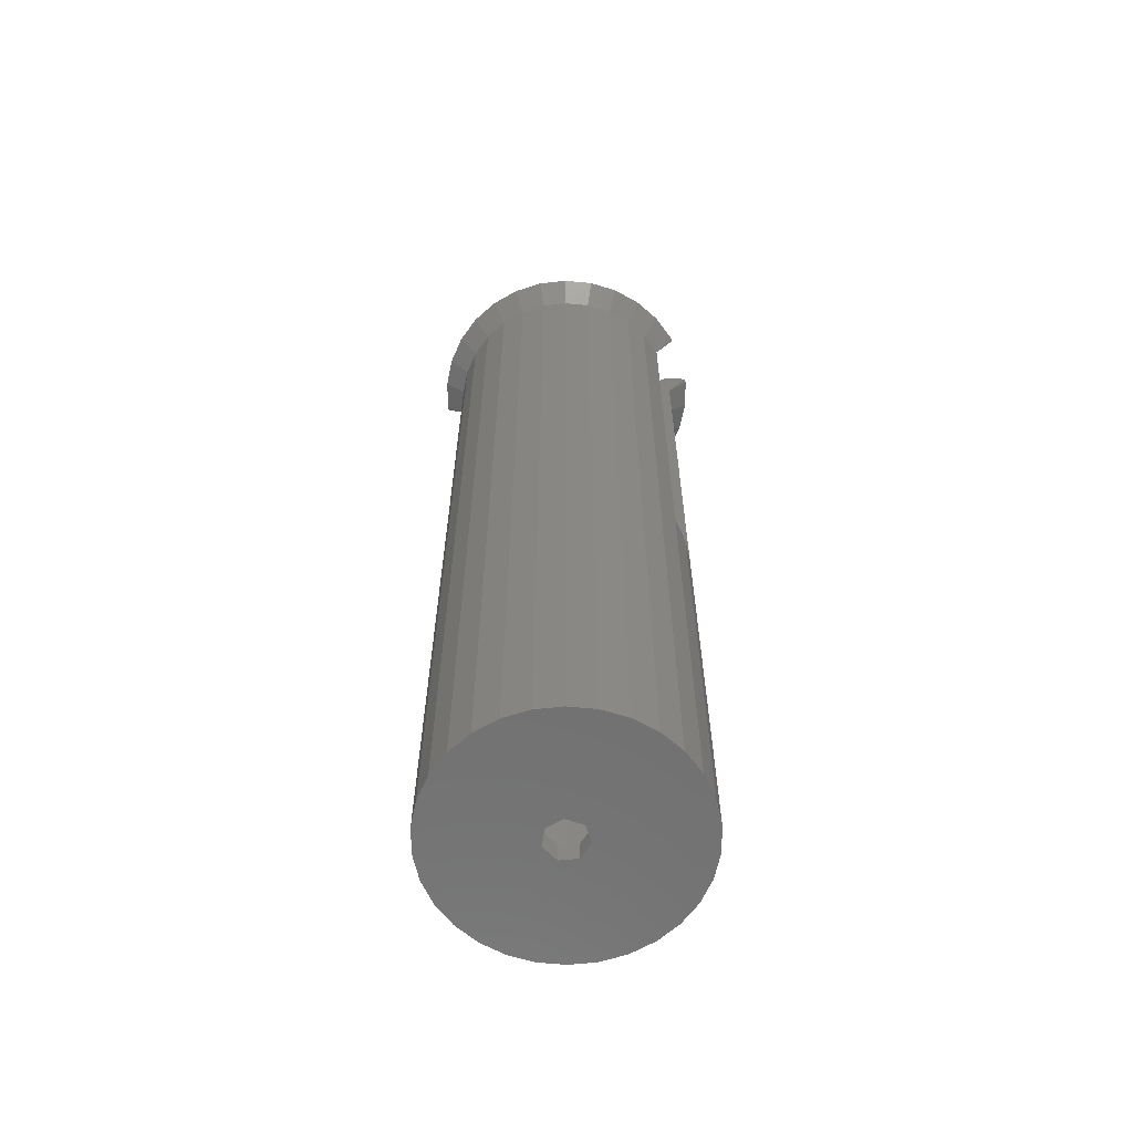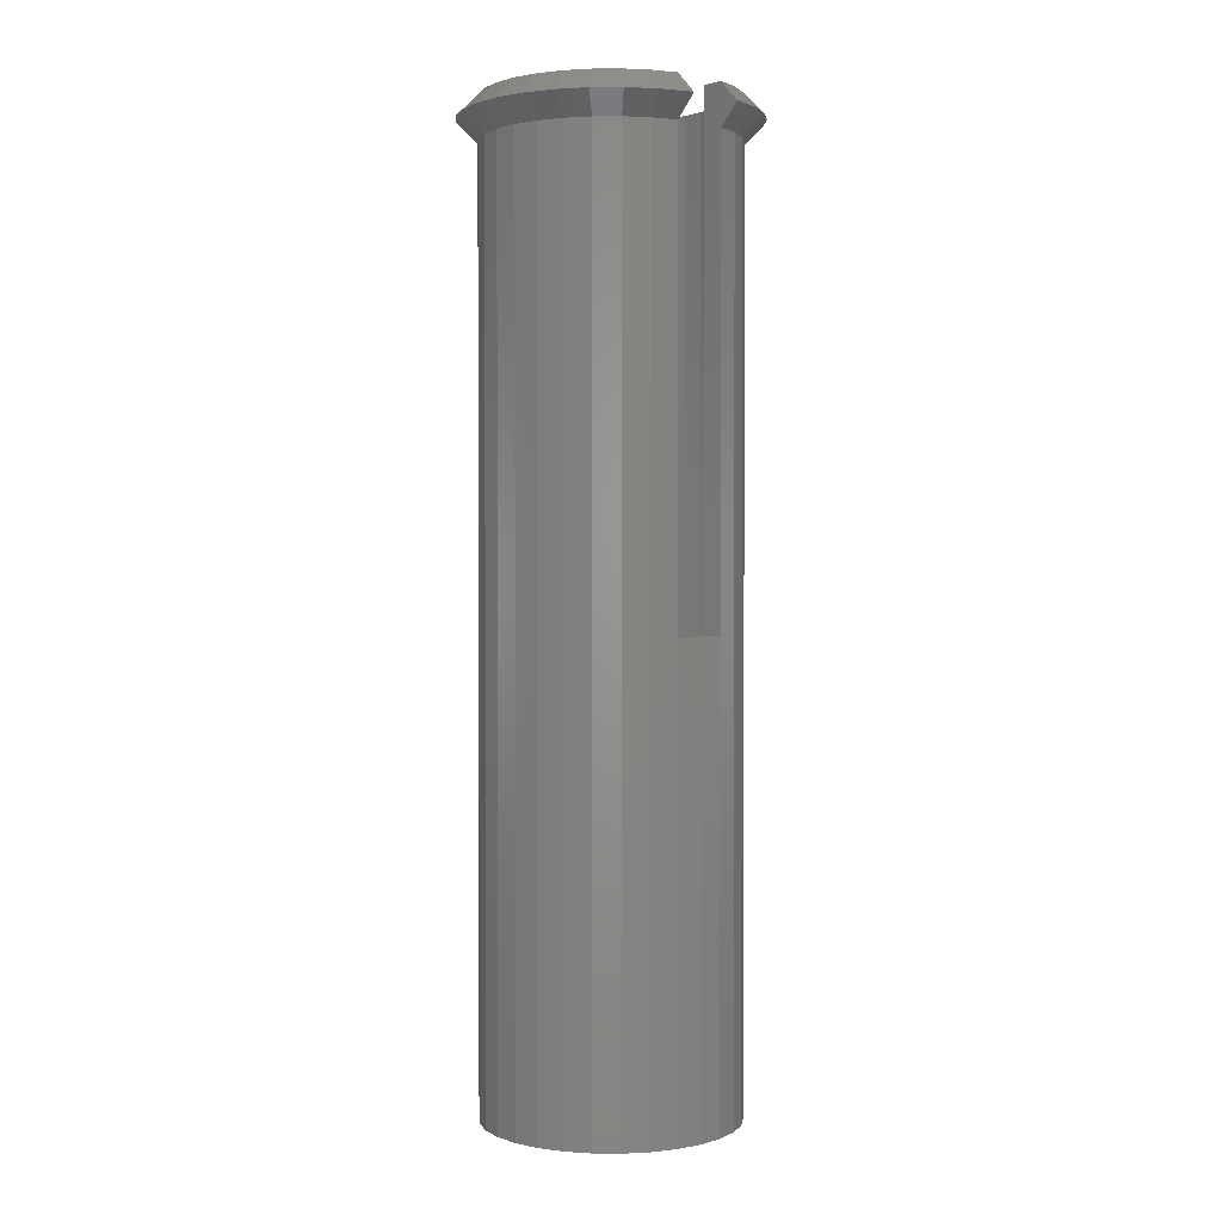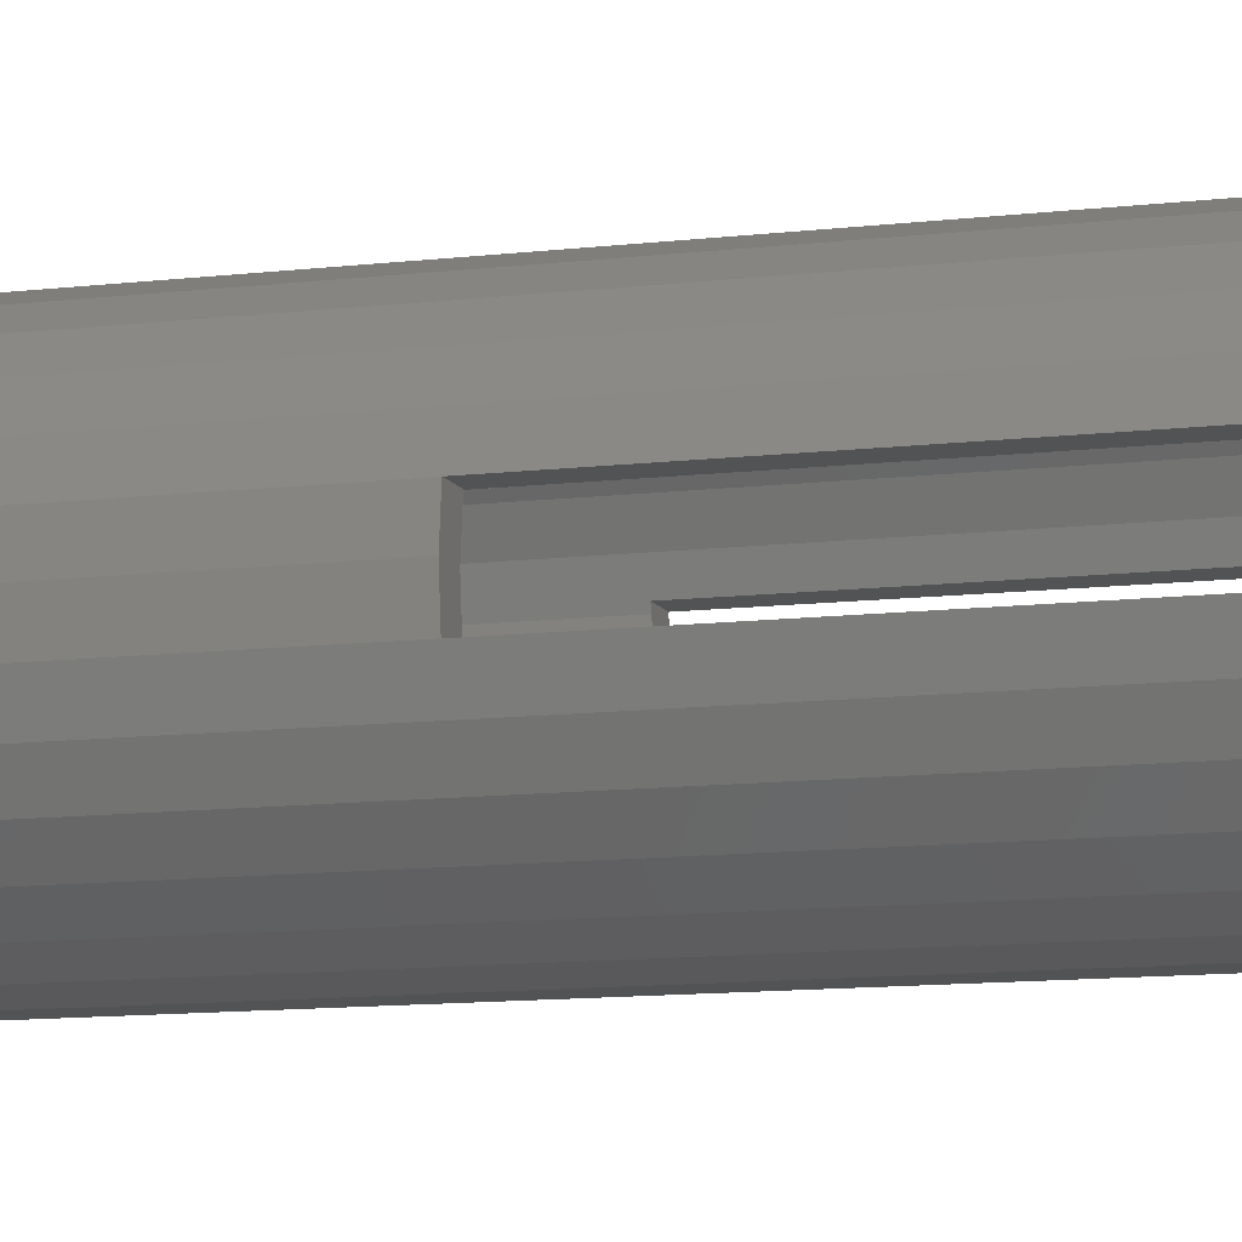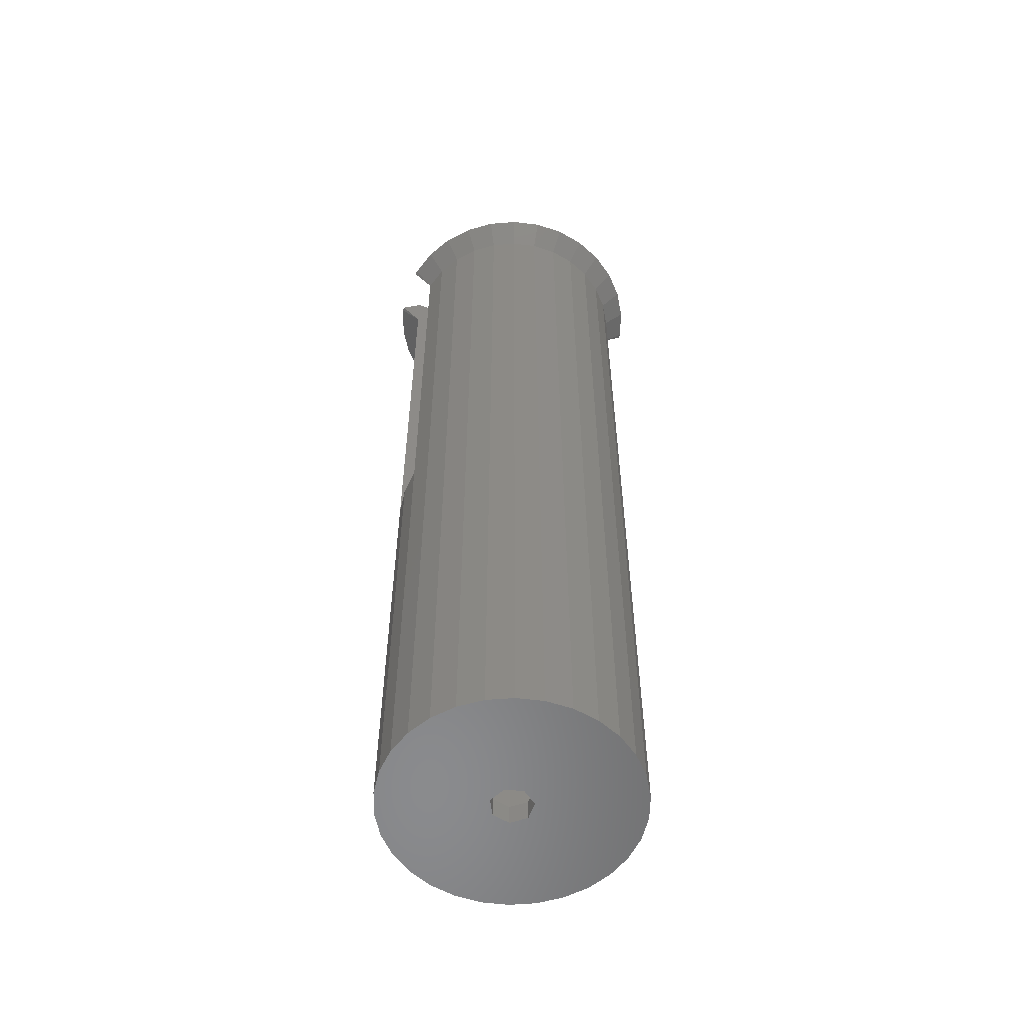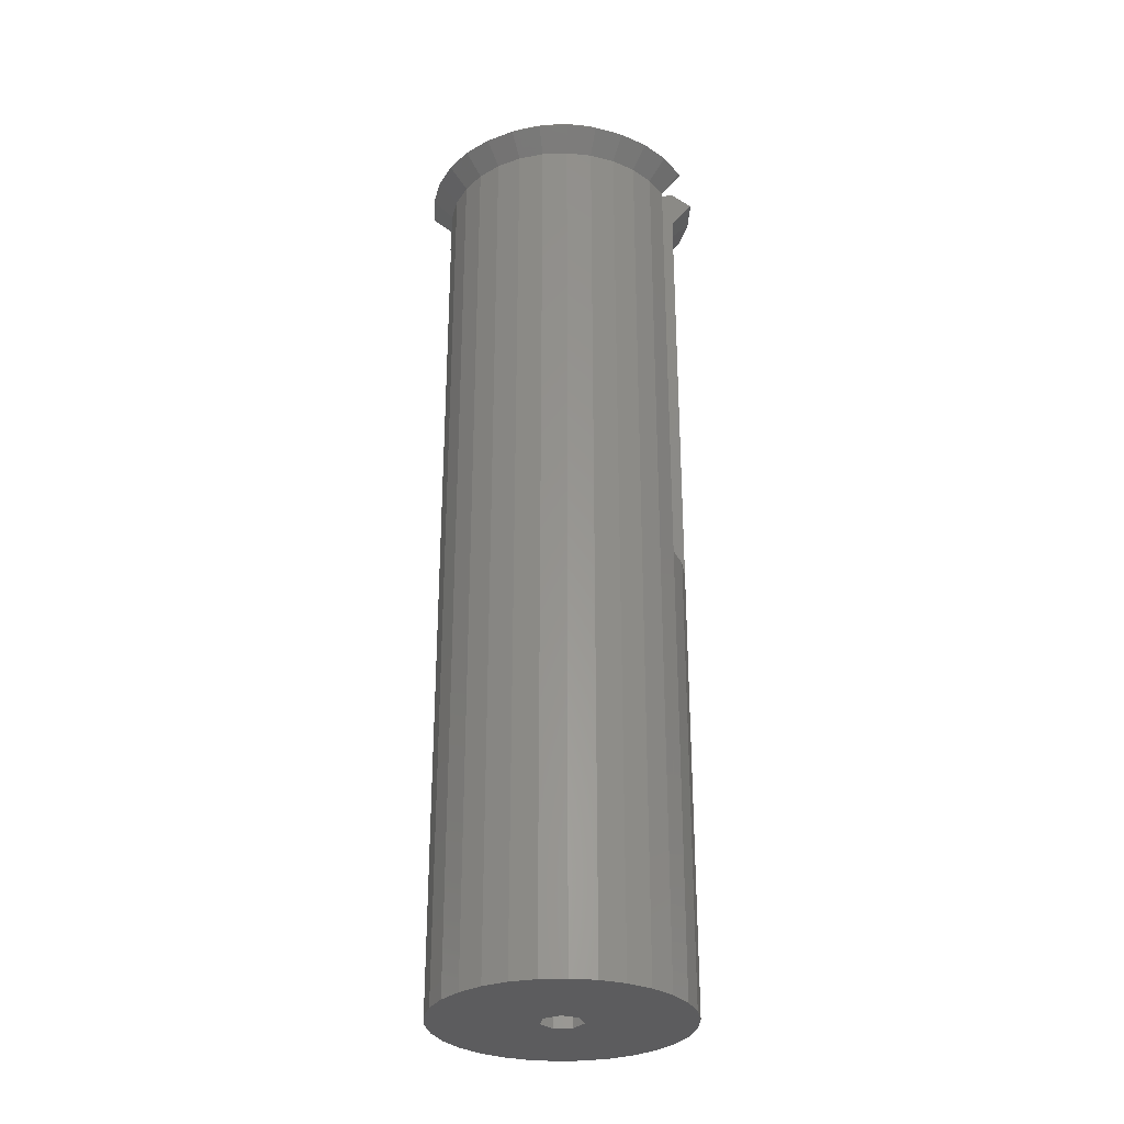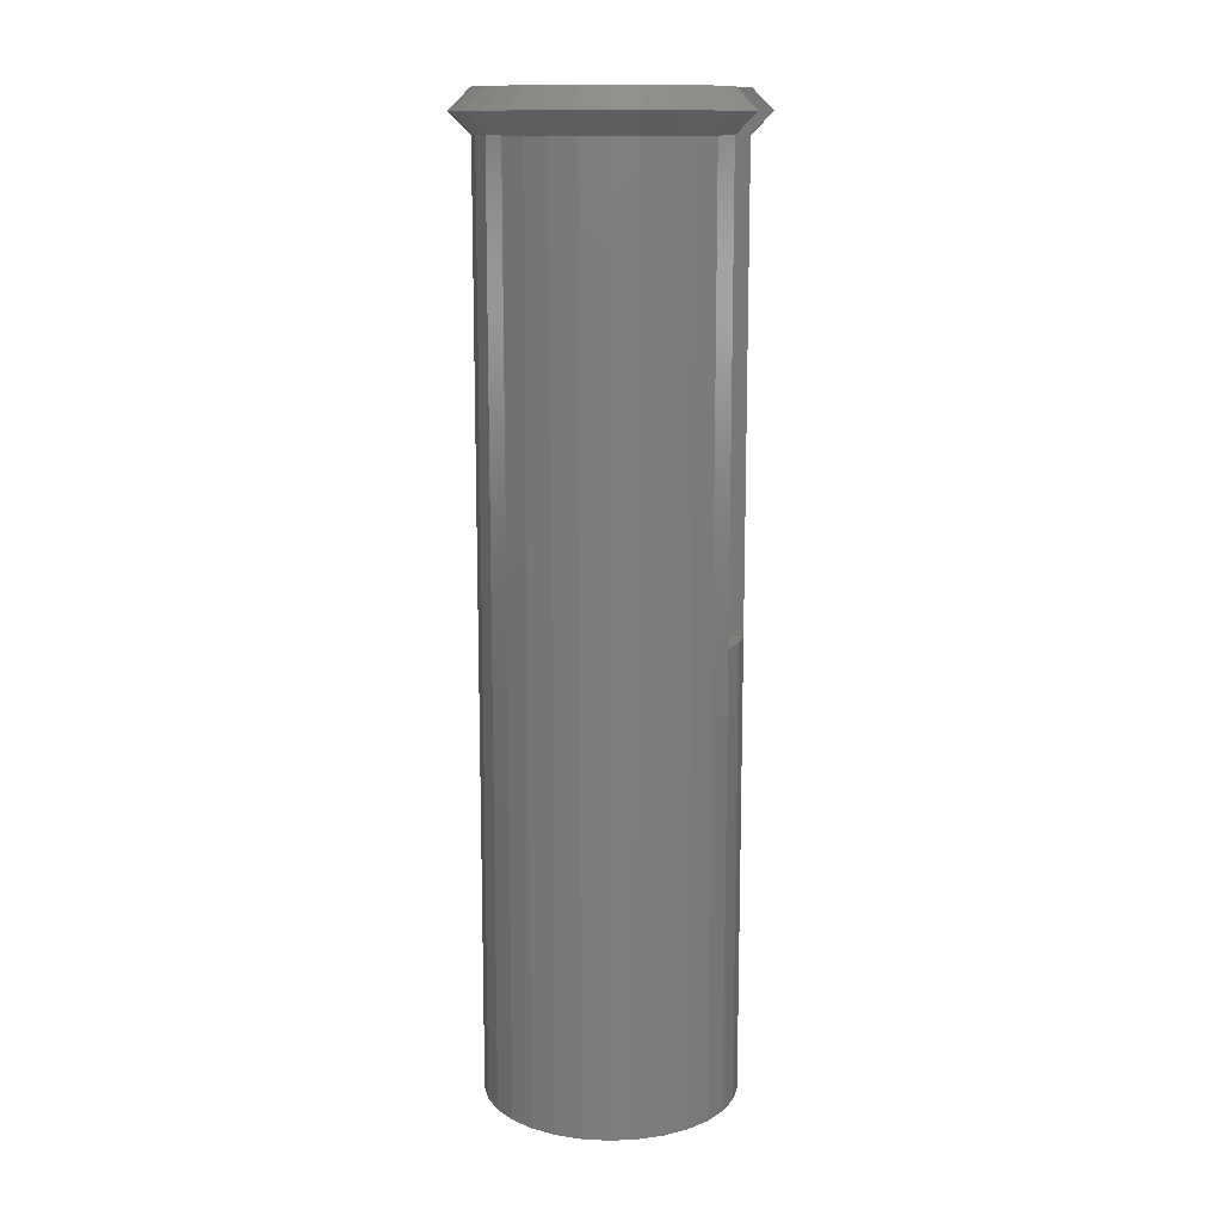
<metadata>
{"format":"stl","ext":"stl","renderer":"f3d","projection":"perspective","resolution":1024,"background":"white","views":[{"elev":-62.8,"azim":-161.6,"up":"+Z"},{"elev":1.3,"azim":49.6,"up":"+Z"},{"elev":-10.5,"azim":-72.5,"up":"+Y"},{"elev":-56.5,"azim":160.8,"up":"+Z"},{"elev":-30.0,"azim":-164.4,"up":"+Z"},{"elev":13.0,"azim":-161.2,"up":"+Z"}]}
</metadata>
<code>
# stl→obj: 222 verts, 452 faces
v -13.69 -2.911 90
v -13.74 -2.5 90
v -11.76 -2.5 88.02
v -11.76 -2.5 91.98
v -11.74 -2.5 92
v -13.46 -2.5 90.28
v -9.645 -2.5 92
v -11.74 -2.5 88
v -9.645 -2.5 44
v -11.74 -2.5 44
v -12.79 -5.694 90
v -10.96 -4.881 88
v -11.74 -2.495 0
v -10.96 -4.881 0
v -11.74 -2.495 44
v -10 0 44
v -9.781 -2.079 44
v -9.781 2.079 44
v -9.645 2.5 44
v -11.74 2.5 44
v -11.74 2.495 44
v -12 0 44
v -9.135 -4.067 92
v -9.135 -4.067 2
v -9.781 -2.079 2
v -10.96 -4.881 92
v -8.03 -8.918 92
v -9.708 -7.053 92
v -6.691 -7.431 92
v -8.09 -5.878 92
v -6 -10.39 92
v -5 -8.66 92
v -3.708 -11.41 92
v -3.09 -9.511 92
v -1.254 -11.93 92
v 1.045 -9.945 92
v -1.045 -9.945 92
v 1.254 -11.93 92
v 3.09 -9.511 92
v 3.708 -11.41 92
v 5 -8.66 92
v 6 -10.39 92
v 6.691 -7.431 92
v 8.03 -8.918 92
v 8.09 -5.878 92
v 9.708 -7.053 92
v 11.74 -2.5 92
v 9.645 -2.5 92
v 10.96 -4.881 92
v 9.135 -4.067 92
v -11.33 -8.229 90
v -9.708 -7.053 88
v -9.708 -7.053 0
v -12 0 0
v -11.74 2.495 0
v -10.96 4.881 0
v -9.708 7.053 0
v -8.03 8.918 0
v -6 10.39 0
v -3.708 11.41 0
v -1.254 11.93 0
v 1.254 11.93 0
v 3.708 11.41 0
v 6 10.39 0
v 8.03 8.918 0
v 9.708 7.053 0
v 1.247 1.564 0
v 10.96 4.881 0
v 11.74 2.495 0
v 2 0 0
v 12 0 0
v -0.445 -1.95 0
v 11.74 -2.495 0
v 10.96 -4.881 0
v 9.708 -7.053 0
v 8.03 -8.918 0
v 6 -10.39 0
v 3.708 -11.41 0
v 1.254 -11.93 0
v -1.254 -11.93 0
v -3.708 -11.41 0
v -6 -10.39 0
v -8.03 -8.918 0
v -1.802 -0.8678 0
v 1.247 -1.564 0
v -0.445 1.95 0
v -1.802 0.8678 0
v -11.74 2.5 88
v -10.96 4.881 88
v -13.46 2.5 89.72
v -11.76 2.5 88.02
v -9.645 2.5 92
v -11.74 2.5 92
v -11.76 2.5 91.98
v -13.74 2.5 90
v -9.135 4.067 2
v -9.135 4.067 92
v -9.781 2.079 2
v -10 0 2
v -8.09 -5.878 2
v -5 -8.66 2
v -6.691 -7.431 2
v -3.09 -9.511 2
v -1.045 -9.945 2
v 1.045 -9.945 2
v 3.09 -9.511 2
v 5 -8.66 2
v 6.691 -7.431 2
v 8.09 -5.878 2
v 9.135 -4.067 2
v 9.781 -2.079 2
v -0.445 -1.95 2
v -1.802 -0.8678 2
v -0.445 1.95 2
v 1.247 1.564 2
v 9.135 4.067 2
v 8.09 5.878 2
v 6.691 7.431 2
v 5 8.66 2
v 3.09 9.511 2
v 1.045 9.945 2
v -1.045 9.945 2
v -3.09 9.511 2
v -5 8.66 2
v -6.691 7.431 2
v -8.09 5.878 2
v 2 0 2
v 9.781 2.079 2
v -1.802 0.8678 2
v 1.247 -1.564 2
v 10 0 2
v 9.645 -2.5 44
v 9.781 -2.079 44
v 11.76 -2.5 91.98
v 13.74 -2.5 90
v 13.46 -2.5 89.72
v 11.76 -2.5 88.02
v 11.74 -2.5 88
v 11.74 -2.5 44
v 13.69 -2.911 90
v 12.79 -5.694 90
v 11.33 -8.229 90
v 9.368 -10.4 90
v 7 -12.12 90
v 4.326 -13.31 90
v 1.463 -13.92 90
v -1.463 -13.92 90
v -4.326 -13.31 90
v -7 -12.12 90
v -9.368 -10.4 90
v -8.03 -8.918 88
v -6 -10.39 88
v -3.708 -11.41 88
v -1.254 -11.93 88
v 1.254 -11.93 88
v 3.708 -11.41 88
v 6 -10.39 88
v 8.03 -8.918 88
v 9.708 -7.053 88
v 10.96 -4.881 88
v 11.74 -2.495 44
v 12 0 44
v 11.74 2.495 44
v 10.96 4.881 88
v 11.74 2.5 44
v 11.74 2.5 88
v 9.708 7.053 88
v 8.03 8.918 88
v 6 10.39 88
v 3.708 11.41 88
v 1.254 11.93 88
v -1.254 11.93 88
v -3.708 11.41 88
v -6 10.39 88
v -8.03 8.918 88
v -9.708 7.053 88
v -12.79 5.694 90
v -11.33 8.229 90
v -13.69 2.911 90
v -10.96 4.881 92
v -8.09 5.878 92
v -6.691 7.431 92
v -5 8.66 92
v -1.254 11.93 92
v 1.254 11.93 92
v -3.09 9.511 92
v 3.708 11.41 92
v -1.045 9.945 92
v 6 10.39 92
v 1.045 9.945 92
v 8.03 8.918 92
v 3.09 9.511 92
v 9.708 7.053 92
v 5 8.66 92
v 10.96 4.881 92
v 6.691 7.431 92
v 11.74 2.5 92
v 8.09 5.878 92
v 9.135 4.067 92
v 9.645 2.5 92
v -3.708 11.41 92
v -6 10.39 92
v -8.03 8.918 92
v -9.708 7.053 92
v 9.781 2.079 44
v 9.645 2.5 44
v 10 0 44
v 13.74 2.5 90
v 11.76 2.5 88.02
v 13.46 2.5 90.28
v 11.76 2.5 91.98
v 13.69 2.911 90
v 12.79 5.694 90
v 11.33 8.229 90
v 9.368 10.4 90
v 7 12.12 90
v 4.326 13.31 90
v -1.463 13.92 90
v 1.463 13.92 90
v -4.326 13.31 90
v -7 12.12 90
v -9.368 10.4 90
f 1 2 3
f 4 5 6
f 6 5 5
f 6 5 7
f 8 7 9
f 6 7 8
f 2 6 3
f 6 8 3
f 8 9 10
f 6 2 1
f 6 1 4
f 4 1 11
f 5 4 11
f 11 1 12
f 1 3 12
f 12 3 8
f 13 14 15
f 10 14 12
f 15 14 10
f 10 12 8
f 15 10 9
f 16 15 17
f 17 15 9
f 18 15 16
f 19 15 18
f 20 15 19
f 21 15 20
f 22 15 21
f 23 9 7
f 24 9 23
f 17 9 24
f 25 17 24
f 7 5 26
f 27 7 28
f 28 7 26
f 23 7 27
f 29 30 31
f 32 29 33
f 34 32 35
f 36 37 38
f 39 36 40
f 41 39 42
f 43 41 44
f 45 43 46
f 47 48 49
f 48 50 49
f 49 45 46
f 46 43 44
f 44 41 42
f 42 39 40
f 40 36 38
f 38 37 35
f 37 34 35
f 35 32 33
f 33 29 31
f 31 30 27
f 30 23 27
f 50 45 49
f 5 11 26
f 5 5 26
f 26 11 51
f 51 11 52
f 52 11 12
f 14 53 12
f 12 53 52
f 54 13 22
f 22 13 15
f 54 55 13
f 13 55 56
f 13 56 57
f 13 57 58
f 13 58 59
f 13 59 60
f 13 60 61
f 13 61 62
f 13 62 63
f 13 63 64
f 13 64 65
f 13 65 66
f 67 68 69
f 70 69 71
f 72 71 73
f 13 73 74
f 13 74 75
f 13 75 76
f 13 76 77
f 13 77 78
f 13 78 79
f 13 79 80
f 13 80 81
f 13 81 82
f 13 82 83
f 13 83 53
f 13 53 14
f 72 13 84
f 85 71 72
f 13 72 73
f 70 71 85
f 67 69 70
f 13 66 86
f 13 86 87
f 84 13 87
f 86 66 68
f 86 68 67
f 54 22 55
f 55 22 21
f 55 21 56
f 56 21 20
f 56 20 88
f 56 88 89
f 90 91 88
f 92 90 88
f 88 90 88
f 20 19 88
f 19 92 88
f 92 93 90
f 93 94 90
f 94 95 90
f 96 97 92
f 18 96 19
f 19 96 92
f 98 96 18
f 98 18 16
f 99 98 16
f 16 17 25
f 99 16 25
f 25 24 100
f 101 25 102
f 102 25 100
f 103 25 101
f 104 25 103
f 105 25 104
f 106 25 105
f 107 25 106
f 108 25 107
f 109 25 108
f 110 25 109
f 111 25 110
f 112 25 111
f 112 113 25
f 114 115 116
f 114 116 117
f 118 25 117
f 119 25 118
f 120 25 119
f 121 25 120
f 122 25 121
f 123 25 122
f 124 25 123
f 125 25 124
f 126 25 125
f 96 25 126
f 98 25 96
f 99 25 98
f 115 127 128
f 114 25 129
f 127 130 131
f 117 25 114
f 128 127 131
f 131 130 111
f 130 112 111
f 115 128 116
f 113 129 25
f 23 30 100
f 24 23 100
f 30 29 102
f 100 30 102
f 32 101 29
f 29 101 102
f 34 103 32
f 32 103 101
f 37 104 34
f 34 104 103
f 36 105 37
f 37 105 104
f 39 106 36
f 36 106 105
f 41 107 39
f 39 107 106
f 43 108 41
f 41 108 107
f 45 109 43
f 43 109 108
f 50 110 45
f 45 110 109
f 48 132 50
f 111 132 133
f 50 132 111
f 50 111 110
f 47 134 48
f 48 134 135
f 48 135 136
f 48 136 137
f 48 137 138
f 48 138 138
f 48 138 139
f 48 139 132
f 47 49 140
f 134 47 140
f 140 49 141
f 49 46 141
f 141 46 142
f 46 44 142
f 142 44 143
f 44 42 143
f 143 42 144
f 42 40 144
f 144 40 145
f 40 38 145
f 145 38 146
f 35 147 146
f 38 35 146
f 35 33 147
f 33 148 147
f 33 31 148
f 31 149 148
f 31 27 149
f 27 150 149
f 27 28 150
f 28 51 150
f 26 51 28
f 150 51 151
f 151 51 52
f 53 83 52
f 52 83 151
f 151 83 82
f 152 151 82
f 152 82 81
f 153 152 81
f 153 81 80
f 154 153 80
f 154 80 79
f 155 154 79
f 155 79 78
f 156 155 78
f 156 78 77
f 157 156 77
f 157 77 76
f 158 157 76
f 158 76 75
f 159 158 75
f 159 75 74
f 160 159 74
f 160 74 73
f 139 160 73
f 161 139 73
f 139 138 160
f 161 73 71
f 162 161 71
f 71 69 163
f 162 71 163
f 69 68 164
f 165 69 164
f 166 165 164
f 165 163 69
f 68 66 167
f 164 68 167
f 66 65 168
f 167 66 168
f 64 169 65
f 65 169 168
f 63 170 64
f 64 170 169
f 62 171 63
f 63 171 170
f 61 172 62
f 62 172 171
f 60 173 61
f 61 173 172
f 59 174 60
f 60 174 173
f 58 175 59
f 59 175 174
f 57 176 58
f 58 176 175
f 56 89 57
f 57 89 176
f 86 114 129
f 87 86 129
f 87 129 113
f 84 87 113
f 67 115 114
f 86 67 114
f 127 115 70
f 70 115 67
f 127 70 130
f 130 70 85
f 130 85 112
f 112 85 72
f 112 72 113
f 113 72 84
f 177 89 88
f 88 89 88
f 89 178 176
f 89 177 178
f 90 95 179
f 90 179 91
f 179 95 94
f 180 179 94
f 93 180 94
f 180 93 92
f 181 180 97
f 97 180 92
f 182 180 181
f 183 180 182
f 184 180 183
f 185 183 186
f 187 186 188
f 189 188 190
f 191 190 192
f 193 192 194
f 195 194 196
f 197 196 198
f 197 198 199
f 197 199 200
f 195 196 197
f 193 194 195
f 191 192 193
f 189 190 191
f 187 188 189
f 185 186 187
f 184 183 185
f 201 180 184
f 202 180 201
f 203 180 202
f 204 180 203
f 179 177 91
f 91 177 88
f 126 181 97
f 96 126 97
f 125 182 181
f 126 125 181
f 124 183 182
f 125 124 182
f 123 186 183
f 124 123 183
f 122 188 186
f 123 122 186
f 121 190 188
f 122 121 188
f 120 192 190
f 121 120 190
f 119 194 192
f 120 119 192
f 118 196 194
f 119 118 194
f 198 196 117
f 117 196 118
f 199 198 116
f 116 198 117
f 205 206 128
f 199 206 200
f 128 206 199
f 128 199 116
f 207 205 131
f 131 205 128
f 207 131 133
f 133 131 111
f 139 161 162
f 165 139 163
f 163 139 162
f 206 139 165
f 205 139 206
f 207 139 205
f 133 139 207
f 132 139 133
f 160 138 141
f 141 138 138
f 138 137 141
f 141 137 140
f 140 137 136
f 140 136 135
f 135 134 140
f 142 160 141
f 142 159 160
f 142 143 159
f 143 158 159
f 143 144 158
f 144 157 158
f 144 145 157
f 145 156 157
f 145 146 156
f 146 147 154
f 155 146 154
f 146 155 156
f 147 148 154
f 154 148 153
f 148 149 153
f 153 149 152
f 149 150 152
f 152 150 151
f 208 166 209
f 210 211 166
f 165 166 200
f 208 210 166
f 211 197 166
f 197 197 166
f 197 200 166
f 200 206 165
f 164 212 166
f 166 212 209
f 164 167 213
f 212 164 213
f 167 168 214
f 213 167 214
f 168 169 215
f 214 168 215
f 169 170 216
f 215 169 216
f 170 171 217
f 216 170 217
f 218 219 172
f 172 219 171
f 217 171 219
f 172 173 218
f 173 174 220
f 173 220 218
f 174 175 221
f 174 221 220
f 175 176 222
f 175 222 221
f 176 178 222
f 177 179 180
f 178 177 204
f 204 177 180
f 222 178 203
f 203 178 204
f 202 222 203
f 221 222 202
f 201 221 202
f 220 221 201
f 184 220 201
f 218 220 184
f 218 184 219
f 219 184 185
f 219 185 187
f 217 219 187
f 217 187 189
f 216 217 189
f 216 189 191
f 215 216 191
f 215 191 193
f 214 215 193
f 214 193 195
f 214 195 213
f 213 195 197
f 197 213 197
f 213 197 211
f 212 213 211
f 212 211 210
f 212 210 208
f 208 209 212

</code>
